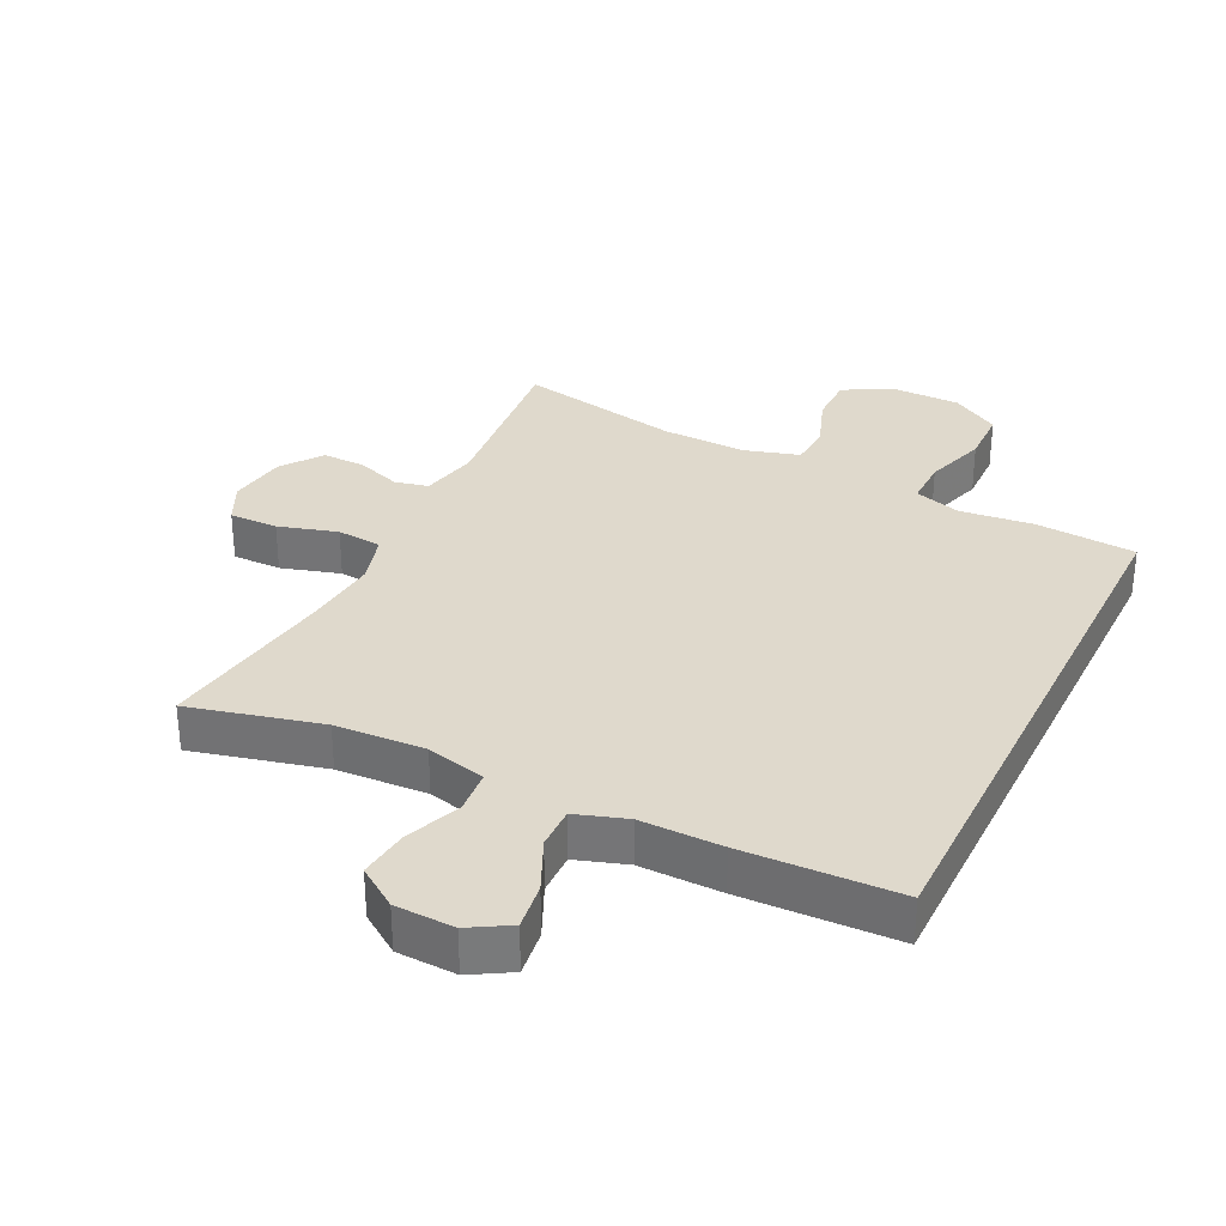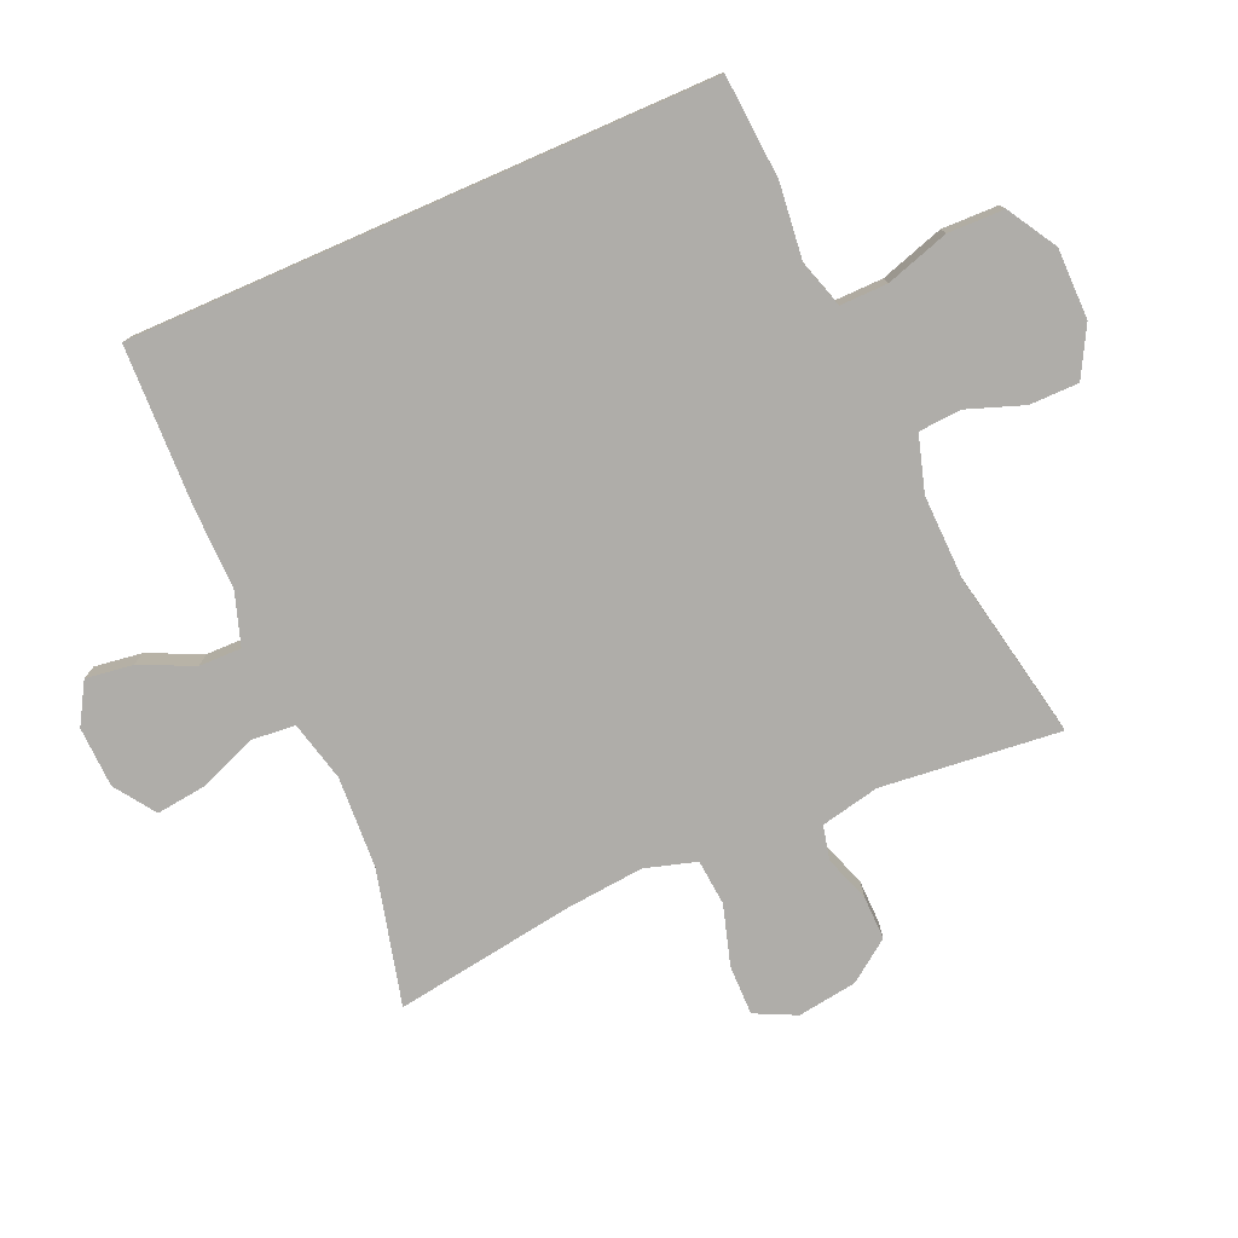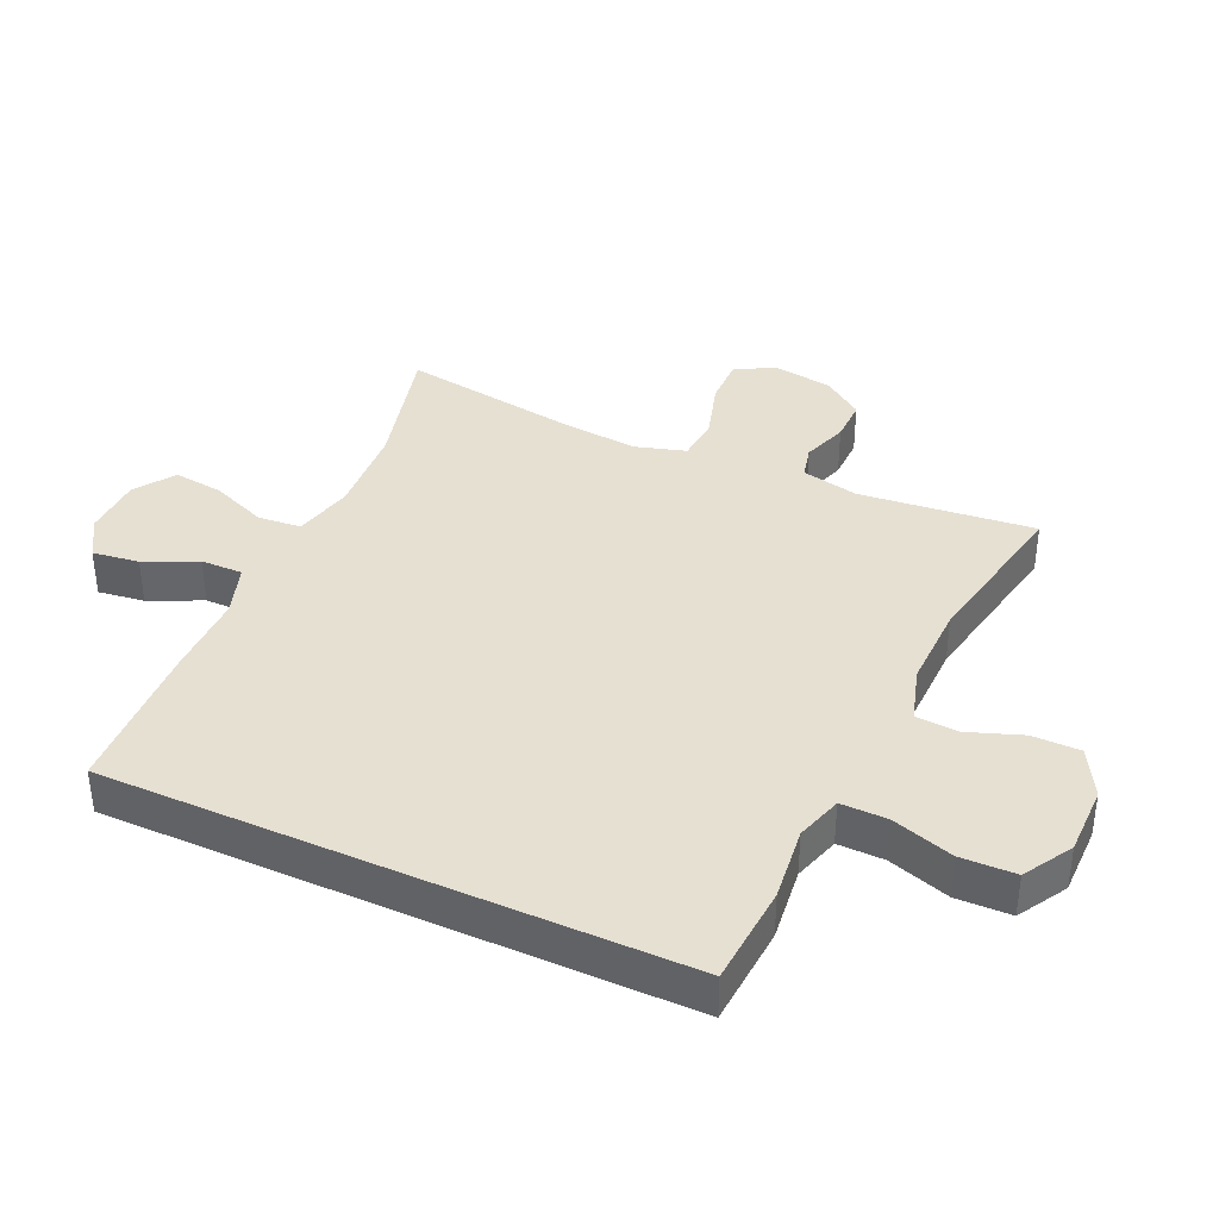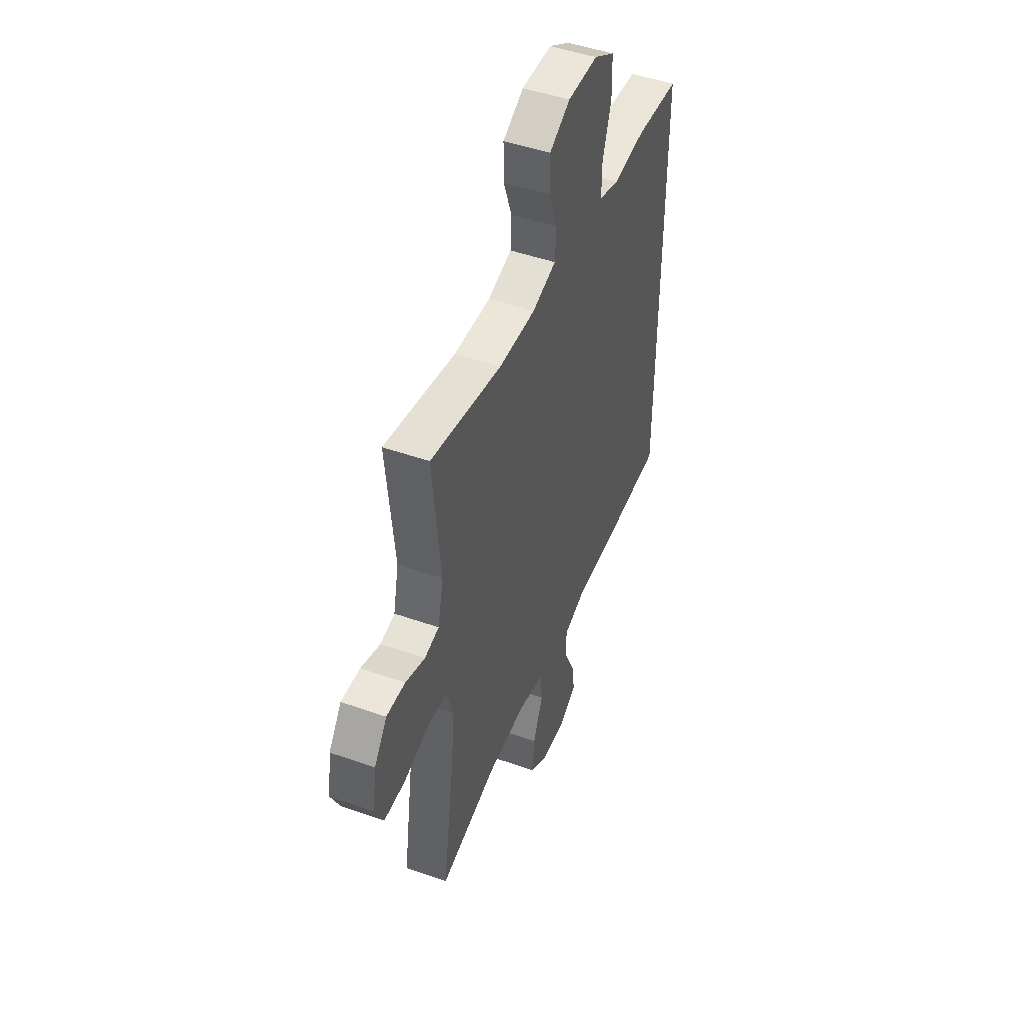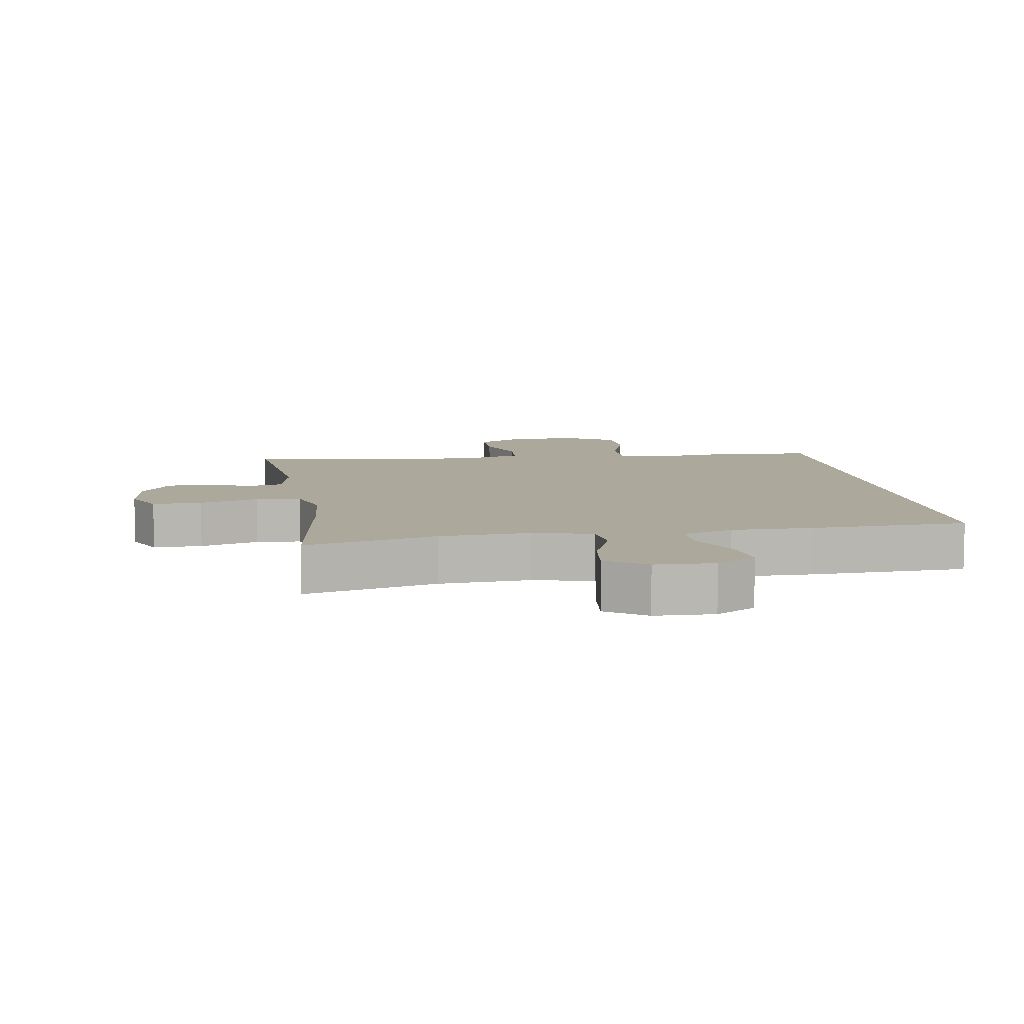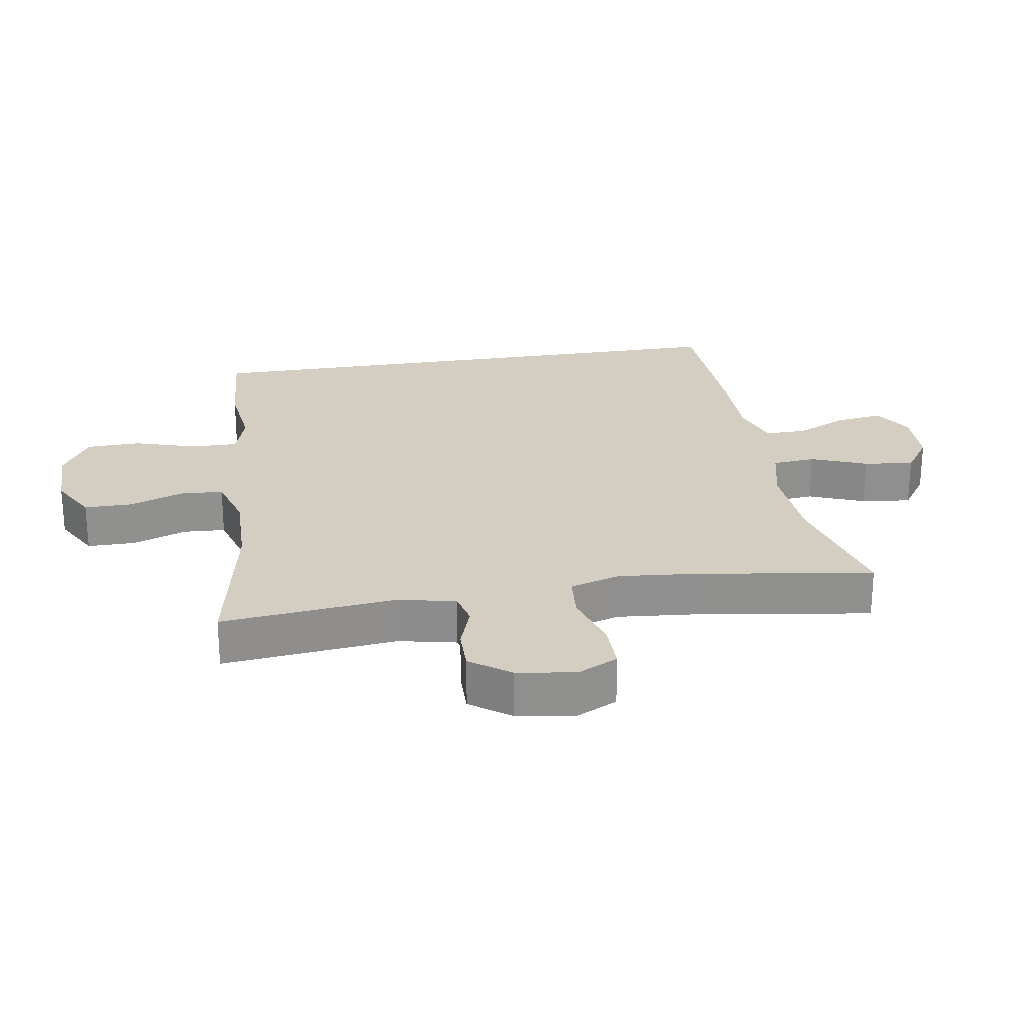
<metadata>
{"format":"obj","ext":"obj","renderer":"f3d","projection":"perspective","resolution":1024,"background":"white","views":[{"elev":32.3,"azim":-153.8,"up":"+Y"},{"elev":-77.4,"azim":-66.3,"up":"+Y"},{"elev":38.3,"azim":-65.6,"up":"+Y"},{"elev":47.4,"azim":111.8,"up":"+Z"},{"elev":8.5,"azim":170.9,"up":"+Y"},{"elev":24.9,"azim":80.7,"up":"+Y"}]}
</metadata>
<code>
v 0.5 0.07 -0.5
v 0.298 0.07 -0.449
v 0.16 0.07 -0.441
v 0.069 0.07 -0.463
v 0.063 0.07 -0.529
v 0.097 0.07 -0.615
v 0.106 0.07 -0.691
v 0.045 0.07 -0.733
v -0.046 0.07 -0.736
v -0.107 0.07 -0.7
v -0.097 0.07 -0.629
v -0.06 0.07 -0.549
v -0.059 0.07 -0.485
v -0.137 0.07 -0.459
v -0.262 0.07 -0.46
v -0.5 0.07 -0.451
v -0.5 0.07 0.421
v -0.346 0.07 0.432
v -0.233 0.07 0.419
v -0.162 0.07 0.441
v -0.163 0.07 0.512
v -0.193 0.07 0.607
v -0.191 0.07 0.691
v -0.117 0.07 0.735
v -0.011 0.07 0.735
v 0.062 0.07 0.695
v 0.062 0.07 0.621
v 0.032 0.07 0.538
v 0.036 0.07 0.473
v 0.12 0.07 0.448
v 0.249 0.07 0.451
v 0.5 0.07 0.5
v 0.472 0.07 0.232
v 0.491 0.07 0.144
v 0.542 0.07 0.132
v 0.611 0.07 0.156
v 0.677 0.07 0.157
v 0.722 0.07 0.095
v 0.735 0.07 0.006
v 0.705 0.07 -0.056
v 0.63 0.07 -0.055
v 0.54 0.07 -0.028
v 0.471 0.07 -0.034
v 0.448 0.07 -0.111
v 0.459 0.07 -0.228
v 0.5 0 -0.5
v 0.298 0 -0.449
v 0.16 0 -0.441
v 0.069 0 -0.463
v 0.063 0 -0.529
v 0.097 0 -0.615
v 0.106 0 -0.691
v 0.045 0 -0.733
v -0.046 0 -0.736
v -0.107 0 -0.7
v -0.097 0 -0.629
v -0.06 0 -0.549
v -0.059 0 -0.485
v -0.137 0 -0.459
v -0.262 0 -0.46
v -0.5 0 -0.451
v -0.5 0 0.421
v -0.346 0 0.432
v -0.233 0 0.419
v -0.162 0 0.441
v -0.163 0 0.512
v -0.193 0 0.607
v -0.191 0 0.691
v -0.117 0 0.735
v -0.011 0 0.735
v 0.062 0 0.695
v 0.062 0 0.621
v 0.032 0 0.538
v 0.036 0 0.473
v 0.12 0 0.448
v 0.249 0 0.451
v 0.5 0 0.5
v 0.472 0 0.232
v 0.491 0 0.144
v 0.542 0 0.132
v 0.611 0 0.156
v 0.677 0 0.157
v 0.722 0 0.095
v 0.735 0 0.006
v 0.705 0 -0.056
v 0.63 0 -0.055
v 0.54 0 -0.028
v 0.471 0 -0.034
v 0.448 0 -0.111
v 0.459 0 -0.228
f 39 40 41 42
f 39 42 43
f 38 39 43
f 35 36 37 38
f 35 38 43
f 34 35 43
f 33 34 43 44
f 31 32 33
f 30 31 33 44
f 25 26 27 28
f 25 28 29
f 24 25 29
f 21 22 23 24
f 20 21 24 29
f 19 20 29 30
f 17 18 19
f 14 15 16 17
f 13 14 17 19
f 9 10 11 12
f 9 12 13
f 8 9 13
f 5 6 7 8
f 5 8 13 19
f 45 1 2
f 45 2 3
f 44 45 3 4
f 30 44 4
f 4 5 19 30
f 87 86 85 84
f 88 87 84
f 88 84 83
f 83 82 81 80
f 88 83 80
f 88 80 79
f 89 88 79 78
f 78 77 76
f 89 78 76 75
f 73 72 71 70
f 74 73 70
f 74 70 69
f 69 68 67 66
f 74 69 66 65
f 75 74 65 64
f 64 63 62
f 62 61 60 59
f 64 62 59 58
f 57 56 55 54
f 58 57 54
f 58 54 53
f 53 52 51 50
f 64 58 53 50
f 47 46 90
f 48 47 90
f 49 48 90 89
f 49 89 75
f 75 64 50 49
f 1 46 47 2
f 2 47 48 3
f 3 48 49 4
f 4 49 50 5
f 5 50 51 6
f 6 51 52 7
f 7 52 53 8
f 8 53 54 9
f 9 54 55 10
f 10 55 56 11
f 11 56 57 12
f 12 57 58 13
f 13 58 59 14
f 14 59 60 15
f 15 60 61 16
f 16 61 62 17
f 17 62 63 18
f 18 63 64 19
f 19 64 65 20
f 20 65 66 21
f 21 66 67 22
f 22 67 68 23
f 23 68 69 24
f 24 69 70 25
f 25 70 71 26
f 26 71 72 27
f 27 72 73 28
f 28 73 74 29
f 29 74 75 30
f 30 75 76 31
f 31 76 77 32
f 32 77 78 33
f 33 78 79 34
f 34 79 80 35
f 35 80 81 36
f 36 81 82 37
f 37 82 83 38
f 38 83 84 39
f 39 84 85 40
f 40 85 86 41
f 41 86 87 42
f 42 87 88 43
f 43 88 89 44
f 44 89 90 45
f 45 90 46 1

</code>
